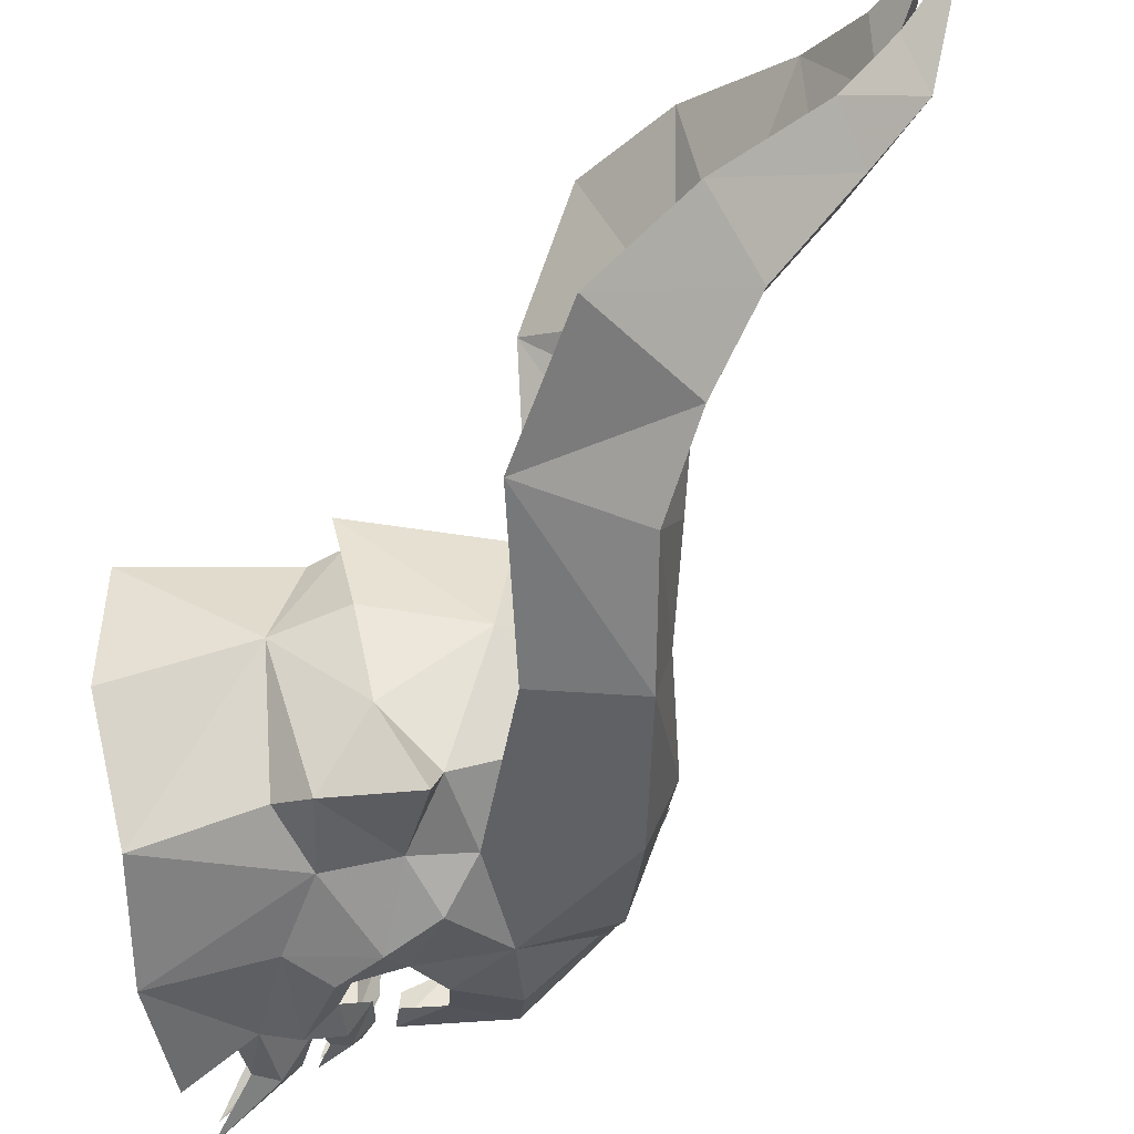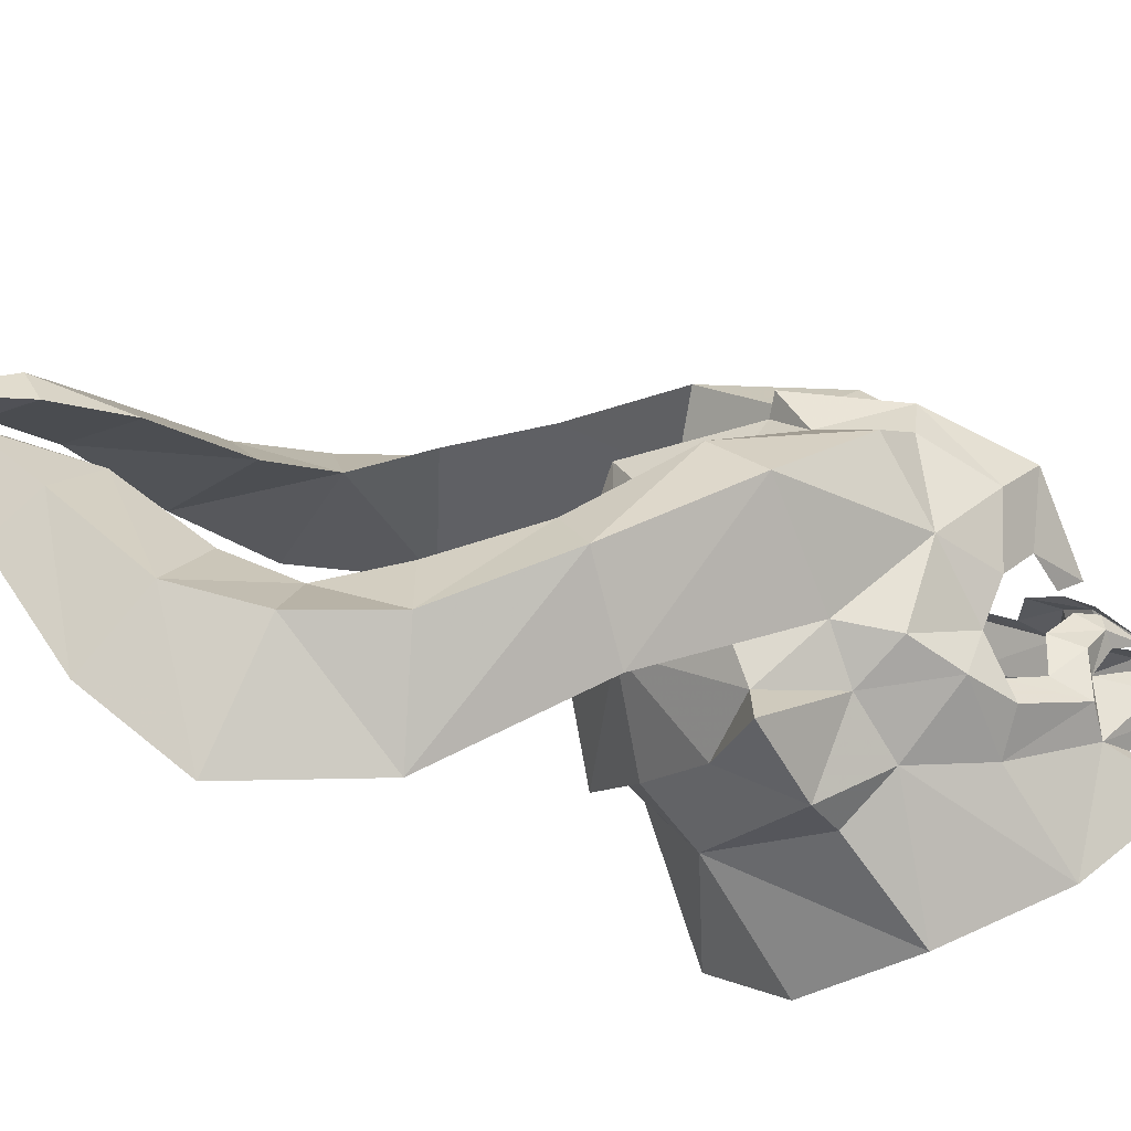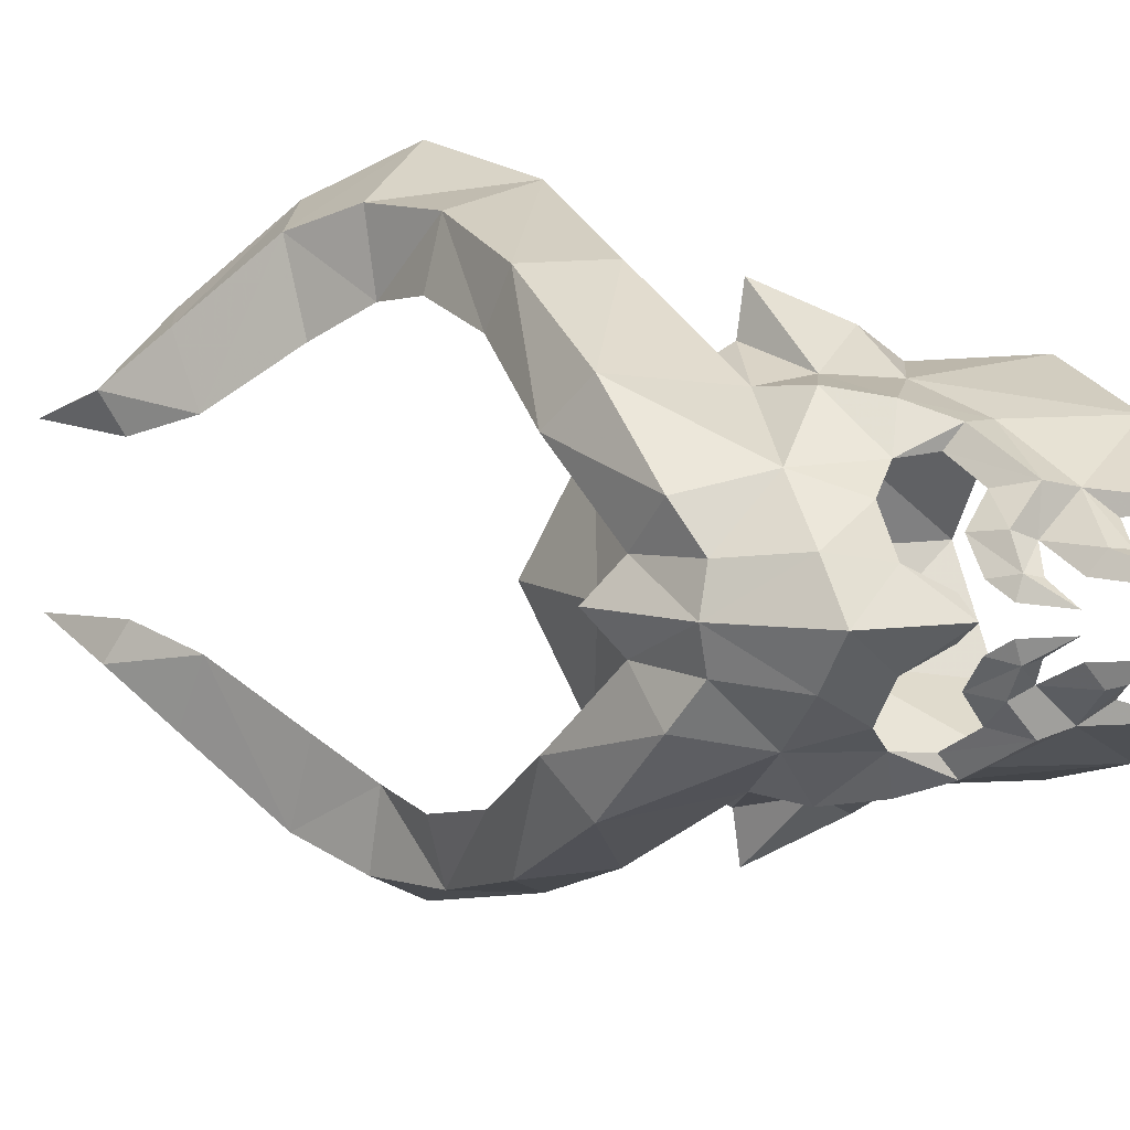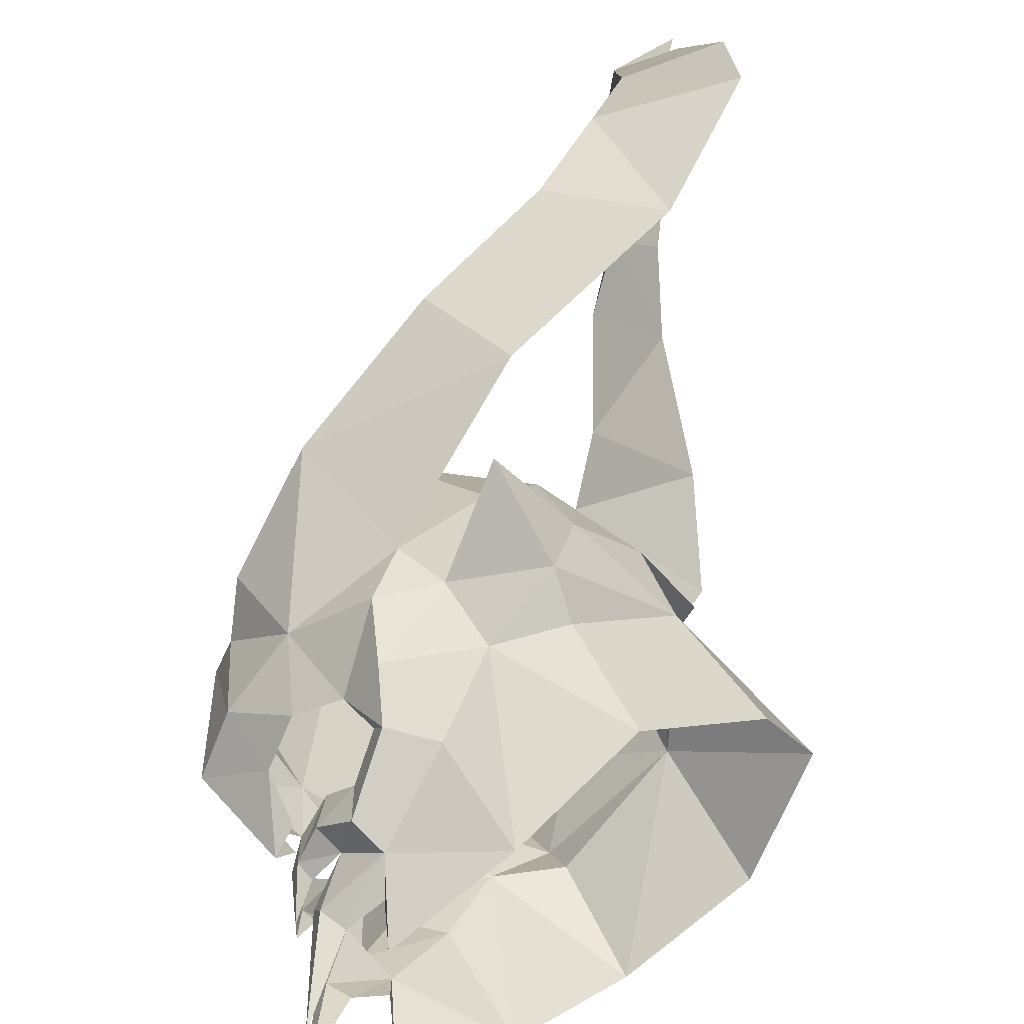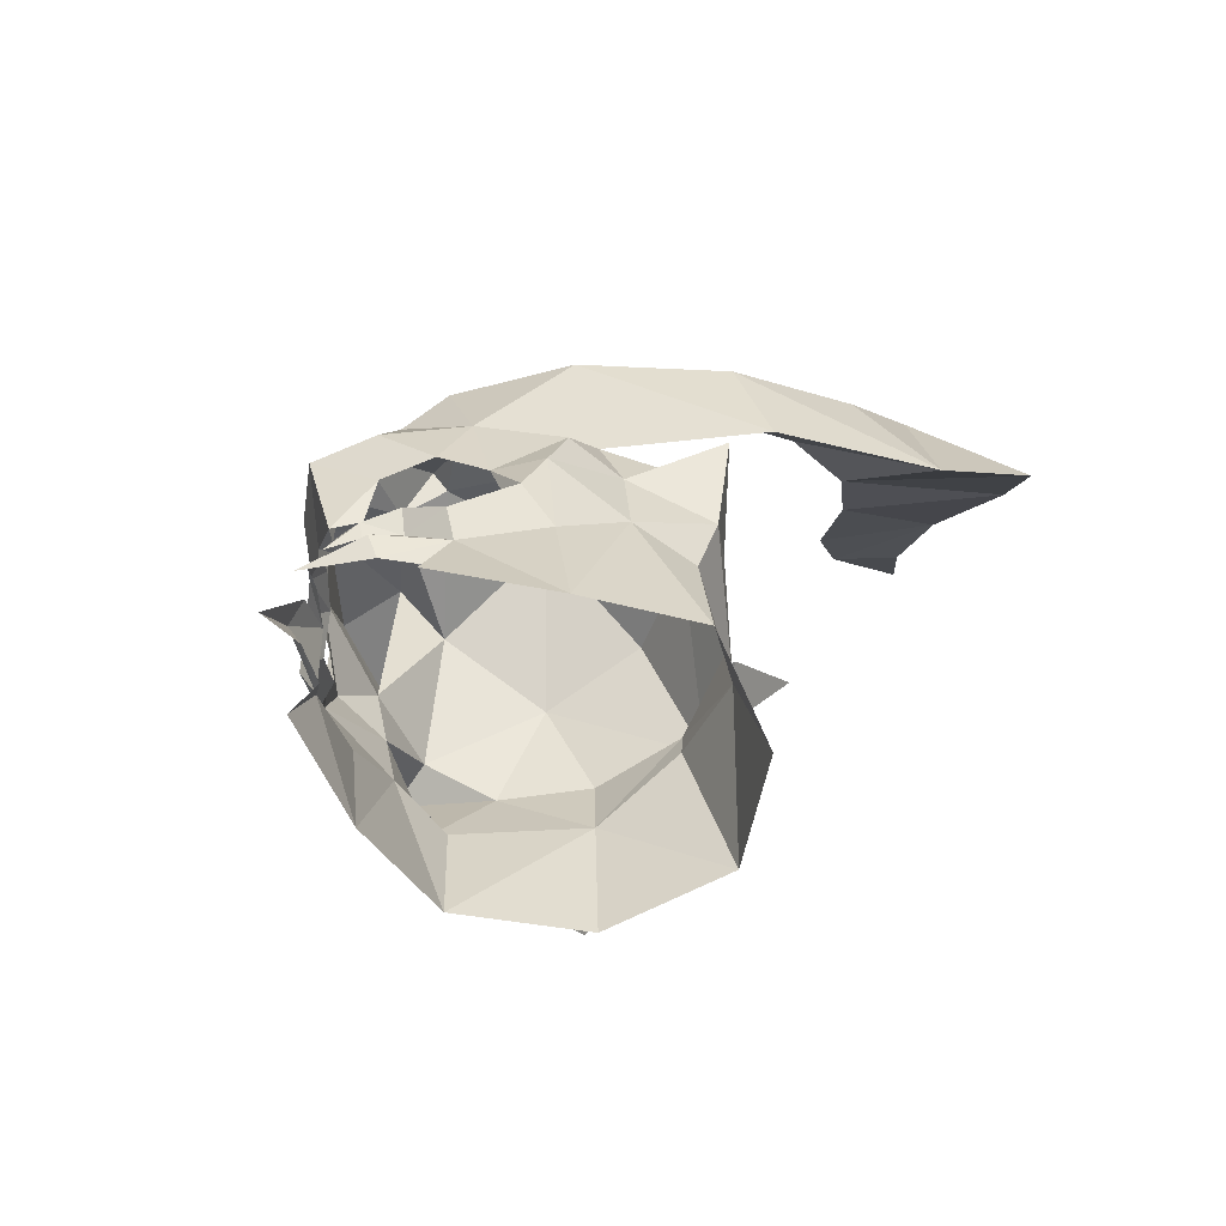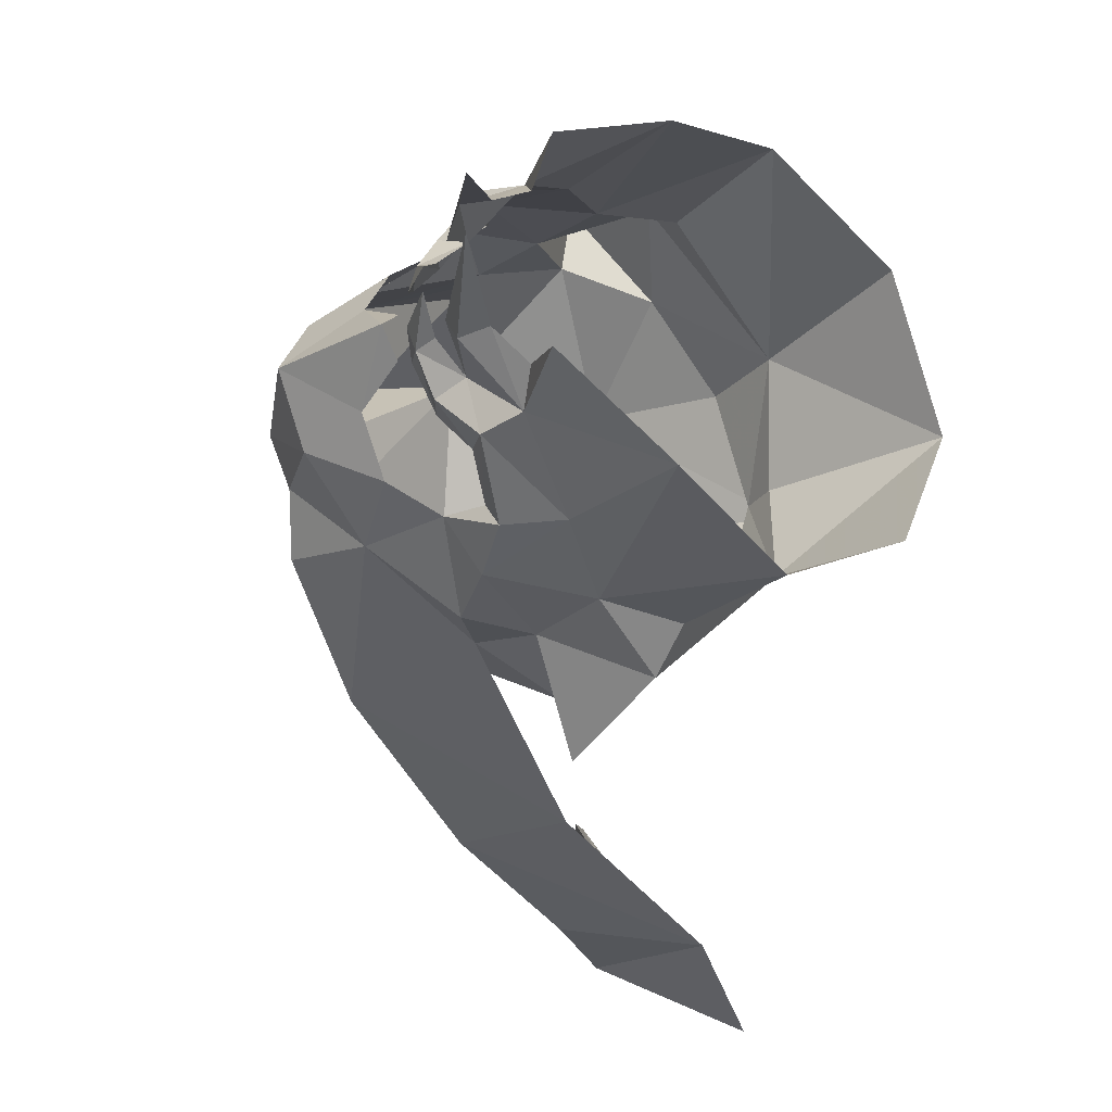
<metadata>
{"format":"obj","ext":"obj","renderer":"f3d","projection":"perspective","resolution":1024,"background":"white","views":[{"elev":-76.7,"azim":-67.4,"up":"+Y"},{"elev":-76.8,"azim":40.7,"up":"+Y"},{"elev":8.0,"azim":87.4,"up":"+Y"},{"elev":48.5,"azim":159.6,"up":"+Y"},{"elev":-66.4,"azim":139.7,"up":"+Z"},{"elev":-24.1,"azim":149.6,"up":"+Y"}]}
</metadata>
<code>
g common_helmet_58570
v 0.3111 1.559 -2.287
v -1.05 1.99 -1.755
v -0.1792 1.84 -0.2796
v 0.5067 1.54 -0.946
v 1.282 1.03 -1.56
v 1.938 0.6011 -1.66
v 1.777 0.5627 -1.906
v 1.396 0.7806 -1.873
v 0.9607 1.562 -0.6117
v 1.465 1.117 -1.186
v 1.571 0.6187 -1.143
v 1.714 0.7306 -0.8729
v 1.935 0.3896 -0.9517
v 1.861 0.3396 -1.146
v 0.9847 1.31 -0.4157
v 1.296 1.026 -0.7578
v 1.507 0.6828 -0.5312
v 0.8056 1.754 -0.05192
v 1.13 1.266 0.03416
v 2.07 0.6021 0.7708
v 1.888 0.4781 0.07304
v 1.579 0.9743 0.2351
v 1.367 1.22 0.9894
v 1.81 0.326 -0.6525
v 0.6389 1.856 0.6138
v -2.183 1.073 0.03551
v -0.9516 1.933 -0.3733
v -1.05 1.99 -1.755
v -2.414 1.292 -1.546
v 0.3111 -1.559 -2.287
v 0.5067 -1.54 -0.946
v -0.1793 -1.84 -0.2796
v -1.05 -1.99 -1.755
v 1.282 -1.03 -1.56
v 1.396 -0.7806 -1.873
v 1.777 -0.5627 -1.906
v 1.938 -0.6012 -1.66
v 1.465 -1.117 -1.186
v 0.9607 -1.562 -0.6117
v 1.571 -0.6187 -1.143
v 1.714 -0.7306 -0.8729
v 1.861 -0.3396 -1.146
v 1.935 -0.3896 -0.9517
v 0.9846 -1.31 -0.4157
v 1.296 -1.026 -0.7578
v 1.507 -0.6828 -0.5312
v 0.8056 -1.754 -0.05192
v 1.13 -1.266 0.03417
v 2.07 -0.6021 0.7708
v 1.367 -1.22 0.9894
v 1.579 -0.9743 0.2351
v 1.888 -0.4782 0.07304
v 1.81 -0.326 -0.6525
v 0.6389 -1.856 0.6138
v -2.183 -1.073 0.03551
v -2.414 -1.292 -1.546
v -1.05 -1.99 -1.755
v -0.9516 -1.933 -0.3733
v 1.948 0.3603 -1.475
v 2.396 0.2594 -2.616
v 1.562 0.9473 -2.492
v 1.981 0.1527 -0.8818
v -0.0436 1.897 0.5273
v 0.2073 1.806 1.145
v 1.821 0.2148 -0.4256
v 2.053 -1e-05 -0.571
v 2.117 0.1098 -1.406
v 2.437 -1e-05 0.5594
v -2.441 -1e-06 0.4669
v -3.136 -1e-06 -1.209
v -0.9516 1.933 -0.3733
v 1.948 -0.3603 -1.475
v 2.396 -0.2594 -2.616
v 1.562 -0.9473 -2.492
v 1.981 -0.1527 -0.8818
v -0.04361 -1.897 0.5273
v 0.2073 -1.806 1.145
v 1.821 -0.2149 -0.4256
v 2.117 -0.1099 -1.406
v -0.9516 -1.933 -0.3733
f 1 2 3
f 3 4 1
f 5 6 7
f 7 8 5
f 4 9 10
f 10 5 4
f 11 5 10
f 10 12 11
f 11 12 13
f 13 14 11
f 15 16 10
f 10 9 15
f 12 10 16
f 16 17 12
f 18 9 4
f 4 3 18
f 19 15 9
f 9 18 19
f 20 21 22
f 22 23 20
f 17 24 13
f 13 12 17
f 23 22 19
f 19 25 23
f 26 27 28
f 28 29 26
f 30 31 32
f 32 33 30
f 34 35 36
f 36 37 34
f 31 34 38
f 38 39 31
f 40 41 38
f 38 34 40
f 40 42 43
f 43 41 40
f 44 39 38
f 38 45 44
f 41 46 45
f 45 38 41
f 47 32 31
f 31 39 47
f 48 47 39
f 39 44 48
f 49 50 51
f 51 52 49
f 46 41 43
f 43 53 46
f 50 54 48
f 48 51 50
f 55 56 57
f 57 58 55
f 6 11 59
f 60 6 59
f 60 7 6
f 61 5 8
f 24 62 13
f 3 63 18
f 64 23 25
f 65 21 66
f 13 67 14
f 62 67 13
f 18 25 19
f 21 20 68
f 18 63 25
f 25 63 64
f 21 68 66
f 5 1 4
f 6 5 11
f 69 26 70
f 3 2 71
f 61 1 5
f 26 29 70
f 37 72 40
f 73 72 37
f 73 37 36
f 74 35 34
f 53 43 75
f 32 47 76
f 77 54 50
f 78 66 52
f 43 42 79
f 75 43 79
f 47 48 54
f 52 68 49
f 47 54 76
f 54 77 76
f 52 66 68
f 34 31 30
f 37 40 34
f 69 70 55
f 32 80 33
f 74 34 30
f 55 70 56
g common_helmet_58570
v 1.942 -8e-06 1.745
v 2.437 -1e-05 0.5594
v 2.07 0.6021 0.7708
v 1.779 0.5082 1.657
v -0.7991 2.836 3.21
v -0.9516 2.197 3.45
v 0.3692 1.431 3.005
v 0.689 1.971 2.533
v -3.168 3.54 2.83
v -2.214 3.267 3.819
v -1.31 2.853 2.175
v 1.574 1.011 1.993
v 1.367 1.22 0.9894
v 0.2073 1.806 1.145
v 1.075 0.4584 2.281
v 1.031 -5e-06 2.696
v -0.2474 1.372 2.496
v -0.5369 -2e-06 3.162
v 0.8161 -5e-06 2.521
v 1.075 0.4584 2.281
v -3.821 1.211 6.224
v -4.13 2.061 6.517
v -4.433 1.406 7.296
v -4.377 0.9344 7.009
v -4.844 2.204 6.511
v -5.048 1.42 7.227
v -3.408 1.953 5.137
v -3.712 3.019 5.376
v -4.763 3.304 5.232
v -2.936 2.371 4.447
v -2.059 2.48 3.999
v -3.064 3.323 4.569
v -4.383 3.914 3.984
v -1.44 1.829 0.8257
v -2.164 1.069 0.8951
v -1.52 1.142 1.998
v -0.6889 2.145 1.191
v -2.779 0 0.8686
v -1.912 0 2.342
v -2.183 1.073 0.03551
v -2.441 -1e-06 0.4669
v -2.465 0 0.8479
v -0.9516 2.197 3.45
v -1.31 2.853 2.175
v 0.2073 1.806 1.145
v 0.3692 1.431 3.005
v -4.377 0.9344 7.009
v -5.048 1.42 7.227
v -4.844 2.204 6.511
v -3.821 1.211 6.224
v -3.408 1.953 5.137
v -4.763 3.304 5.232
v -2.936 2.371 4.447
v -4.383 3.914 3.984
v -3.168 3.54 2.83
v -2.059 2.48 3.999
v 1.779 -0.5082 1.657
v 2.07 -0.6021 0.7708
v -0.7991 -2.836 3.21
v 0.689 -1.971 2.533
v 0.3692 -1.431 3.005
v -0.9516 -2.197 3.45
v -3.168 -3.54 2.83
v -1.31 -2.853 2.175
v -2.214 -3.267 3.819
v 0.2073 -1.806 1.145
v 1.367 -1.22 0.9894
v 1.574 -1.011 1.993
v 1.075 -0.4584 2.281
v -0.2474 -1.372 2.496
v 1.075 -0.4584 2.281
v -3.821 -1.211 6.224
v -4.377 -0.9344 7.009
v -4.433 -1.406 7.296
v -4.13 -2.061 6.517
v -4.844 -2.204 6.511
v -5.048 -1.42 7.227
v -3.712 -3.019 5.376
v -3.408 -1.953 5.137
v -4.763 -3.304 5.232
v -2.936 -2.371 4.447
v -3.064 -3.323 4.569
v -2.059 -2.48 3.999
v -4.383 -3.914 3.984
v -1.44 -1.829 0.8257
v -0.6889 -2.145 1.191
v -1.52 -1.142 1.998
v -2.164 -1.069 0.8951
v -2.183 -1.073 0.03551
v -0.9516 -2.197 3.45
v 0.3692 -1.431 3.005
v 0.2073 -1.806 1.145
v -1.31 -2.853 2.175
v -4.377 -0.9344 7.009
v -3.821 -1.211 6.224
v -4.844 -2.204 6.511
v -5.048 -1.42 7.227
v -3.408 -1.953 5.137
v -4.763 -3.304 5.232
v -2.936 -2.371 4.447
v -4.383 -3.914 3.984
v -2.059 -2.48 3.999
v -3.168 -3.54 2.83
v 1.367 1.22 0.9894
v -0.9516 1.933 -0.3733
v -0.9397 2.271 0.06481
v -0.1792 1.84 -0.2796
v -0.7433 2.722 1.113
v -0.0436 1.897 0.5273
v -0.6889 2.145 1.191
v 1.075 0.4584 2.281
v 1.779 0.5082 1.657
v -5.457 1.022 8.007
v 1.075 0.4584 2.281
v 0.8161 -5e-06 2.521
v 1.031 -5e-06 2.696
v 1.075 0.4584 2.281
v 0.3692 1.431 3.005
v -0.2474 1.372 2.496
v -0.7433 2.722 1.113
v -0.9397 2.271 0.06481
v -2.465 0 0.8479
v -2.779 0 0.8686
v -2.164 1.069 0.8951
v 0.2073 1.806 1.145
v 0.2073 1.806 1.145
v 0.3692 1.431 3.005
v 0.2073 1.806 1.145
v -0.2474 1.372 2.496
v -0.9516 1.933 -0.3733
v -5.457 1.022 8.007
v 1.367 -1.22 0.9894
v -0.9516 -1.933 -0.3733
v -0.1793 -1.84 -0.2796
v -0.9397 -2.271 0.06481
v -0.04361 -1.897 0.5273
v -0.7433 -2.722 1.113
v -0.6889 -2.145 1.191
v 1.075 -0.4584 2.281
v 1.779 -0.5082 1.657
v -5.457 -1.022 8.007
v 1.075 -0.4584 2.281
v 1.075 -0.4584 2.281
v -0.2474 -1.372 2.496
v 0.3692 -1.431 3.005
v -0.7433 -2.722 1.113
v -0.9397 -2.271 0.06481
v -2.164 -1.069 0.8951
v 0.2073 -1.806 1.145
v 0.2073 -1.806 1.145
v 0.3692 -1.431 3.005
v -0.2474 -1.372 2.496
v 0.2073 -1.806 1.145
v -0.9516 -1.933 -0.3733
v -5.457 -1.022 8.007
f 81 82 83
f 83 84 81
f 85 86 87
f 87 88 85
f 89 90 85
f 85 91 89
f 88 92 93
f 93 94 88
f 91 85 88
f 88 94 91
f 95 96 81
f 81 84 95
f 97 98 99
f 99 100 97
f 101 102 103
f 103 104 101
f 105 106 103
f 103 102 105
f 101 107 108
f 108 102 101
f 109 105 102
f 102 108 109
f 110 111 90
f 90 112 110
f 113 109 108
f 108 112 113
f 86 85 90
f 90 111 86
f 89 113 112
f 112 90 89
f 108 107 110
f 110 112 108
f 114 115 116
f 116 117 114
f 118 119 116
f 116 115 118
f 120 121 122
f 122 115 120
f 116 119 98
f 98 97 116
f 123 124 125
f 125 126 123
f 127 128 129
f 129 130 127
f 131 130 129
f 129 132 131
f 133 131 132
f 132 134 133
f 133 134 135
f 135 136 133
f 123 136 135
f 135 124 123
f 81 137 138
f 138 82 81
f 139 140 141
f 141 142 139
f 143 144 139
f 139 145 143
f 140 146 147
f 147 148 140
f 144 146 140
f 140 139 144
f 149 137 81
f 81 96 149
f 150 151 99
f 99 98 150
f 152 153 154
f 154 155 152
f 156 155 154
f 154 157 156
f 152 155 158
f 158 159 152
f 160 158 155
f 155 156 160
f 161 162 145
f 145 163 161
f 164 162 158
f 158 160 164
f 142 163 145
f 145 139 142
f 143 145 162
f 162 164 143
f 158 162 161
f 161 159 158
f 165 166 167
f 167 168 165
f 118 168 167
f 167 119 118
f 169 168 122
f 122 121 169
f 167 150 98
f 98 119 167
f 170 171 172
f 172 173 170
f 174 175 176
f 176 177 174
f 178 179 176
f 176 175 178
f 180 181 179
f 179 178 180
f 180 182 183
f 183 181 180
f 170 173 183
f 183 182 170
f 83 184 84
f 185 186 187
f 186 188 189
f 188 190 189
f 92 88 87
f 191 192 92
f 92 87 191
f 193 104 103
f 192 93 92
f 187 186 189
f 194 195 196
f 106 193 103
f 197 198 199
f 200 201 114
f 117 200 114
f 114 201 120
f 114 120 115
f 202 203 204
f 117 116 97
f 189 190 205
f 206 117 97
f 207 208 209
f 120 201 210
f 127 211 128
f 138 137 212
f 213 214 215
f 215 216 217
f 217 216 218
f 148 141 140
f 219 148 220
f 148 219 141
f 221 154 153
f 220 148 147
f 214 216 215
f 222 196 195
f 157 154 221
f 223 224 225
f 226 165 227
f 166 165 226
f 165 169 227
f 165 168 169
f 202 228 203
f 166 150 167
f 216 229 218
f 230 150 166
f 231 232 233
f 169 234 227
f 174 177 235

</code>
